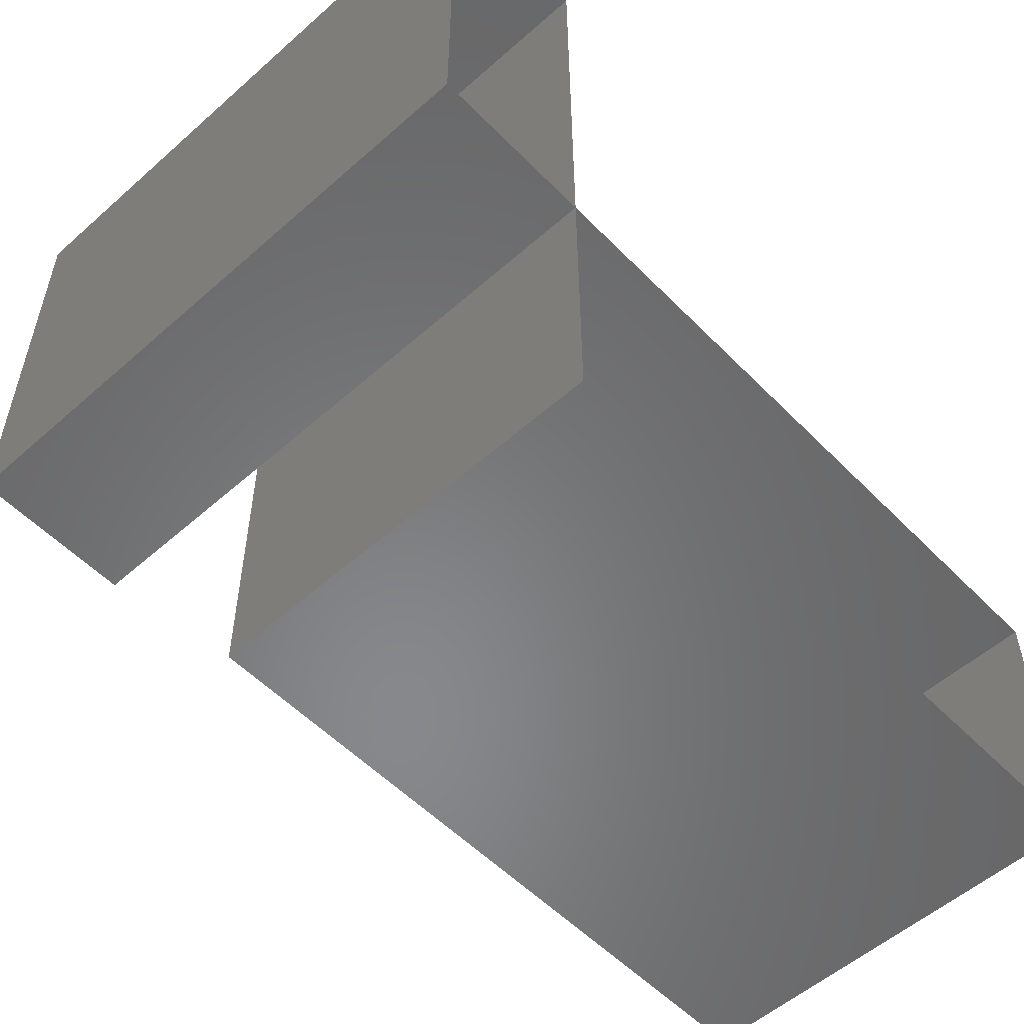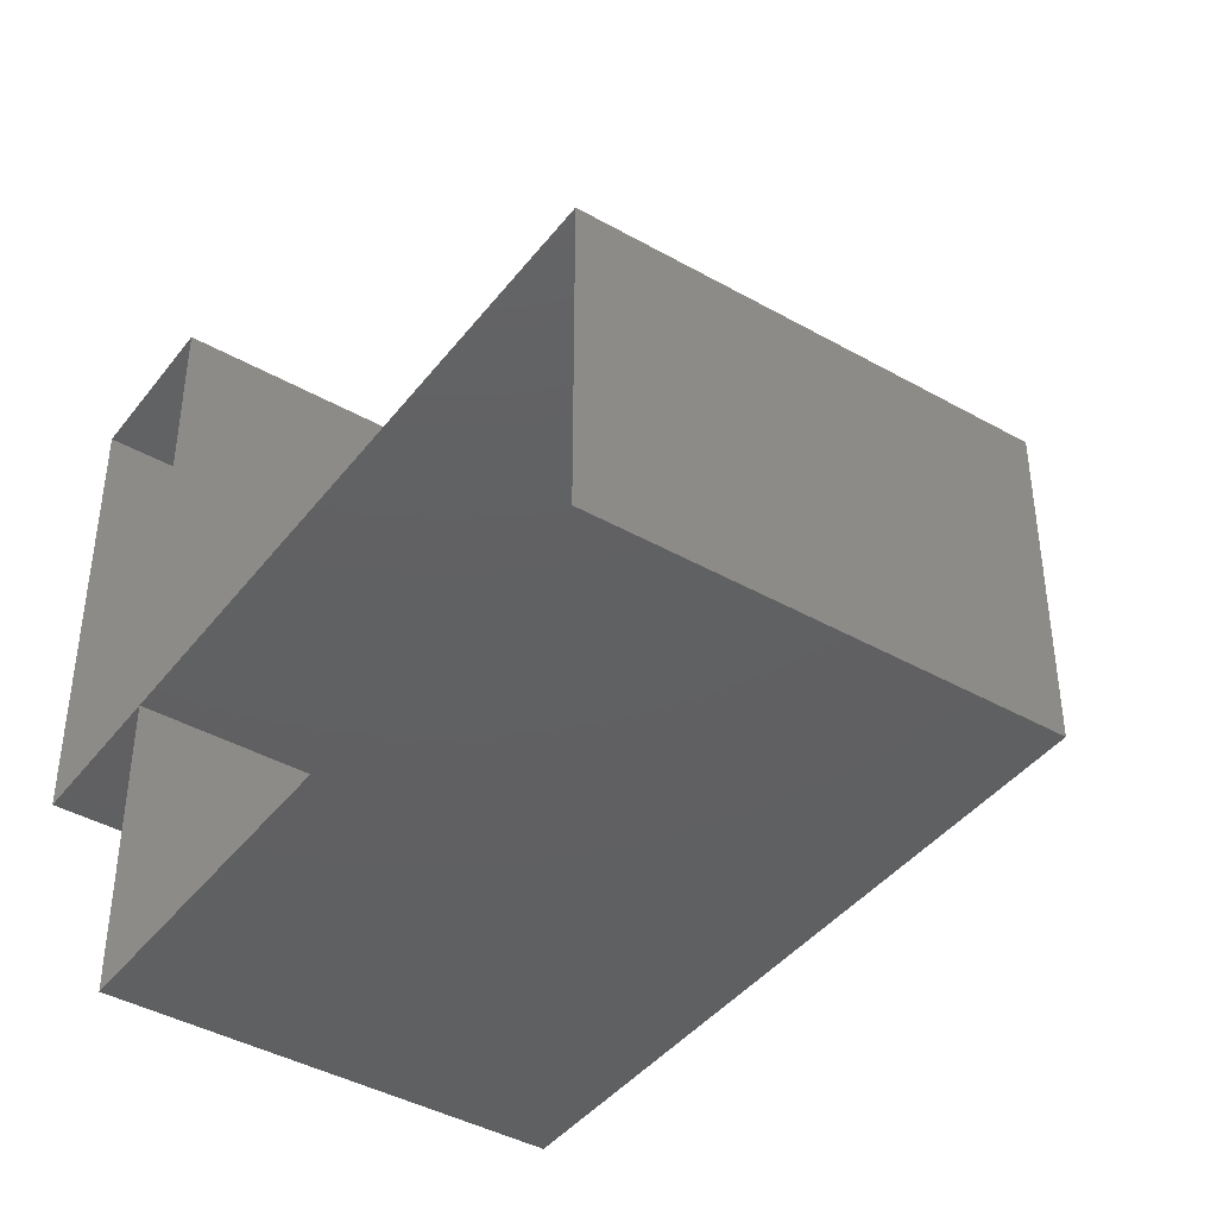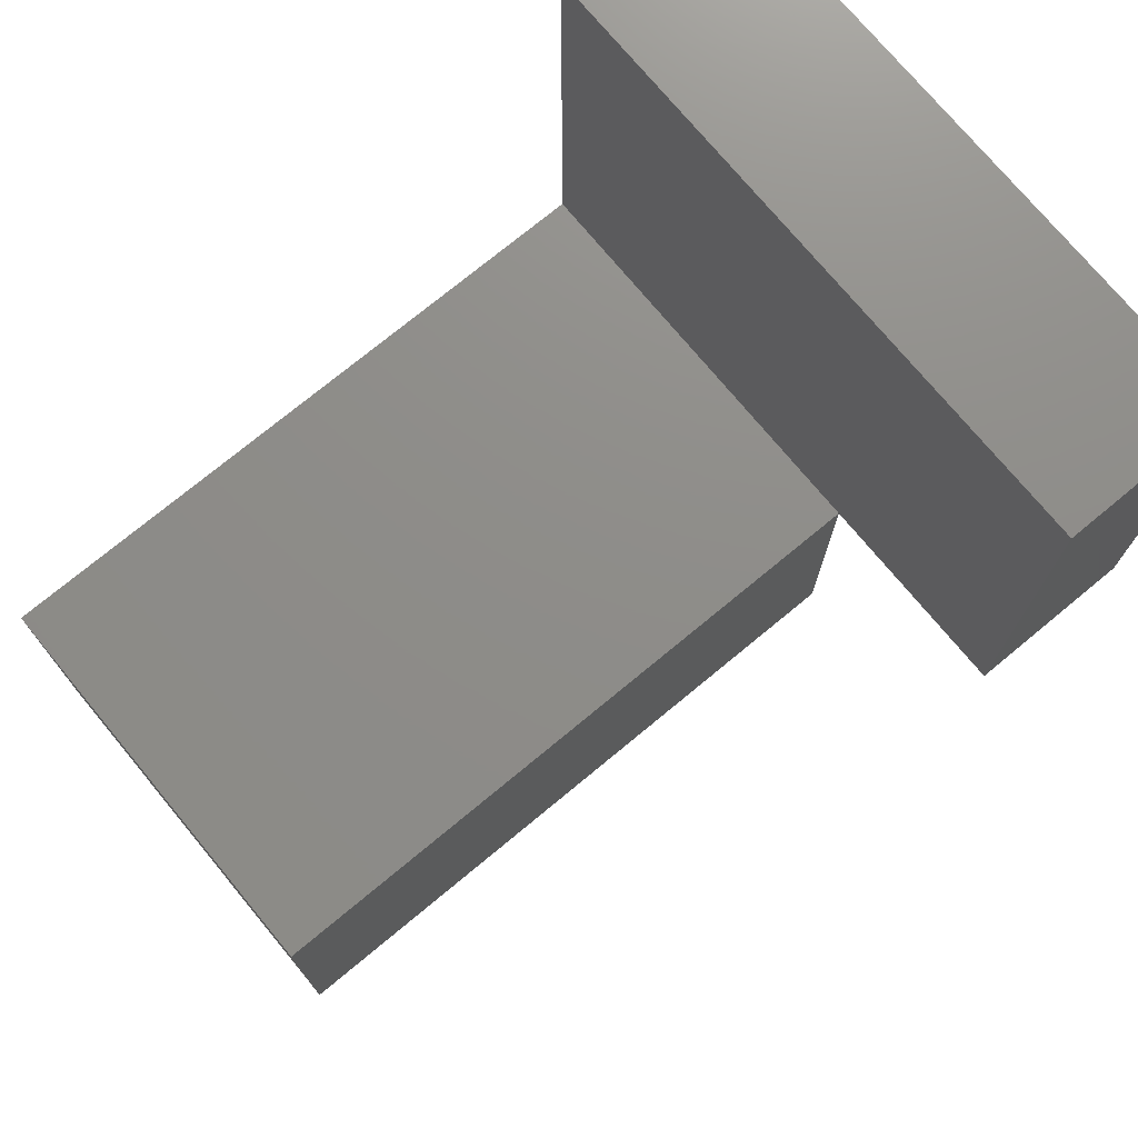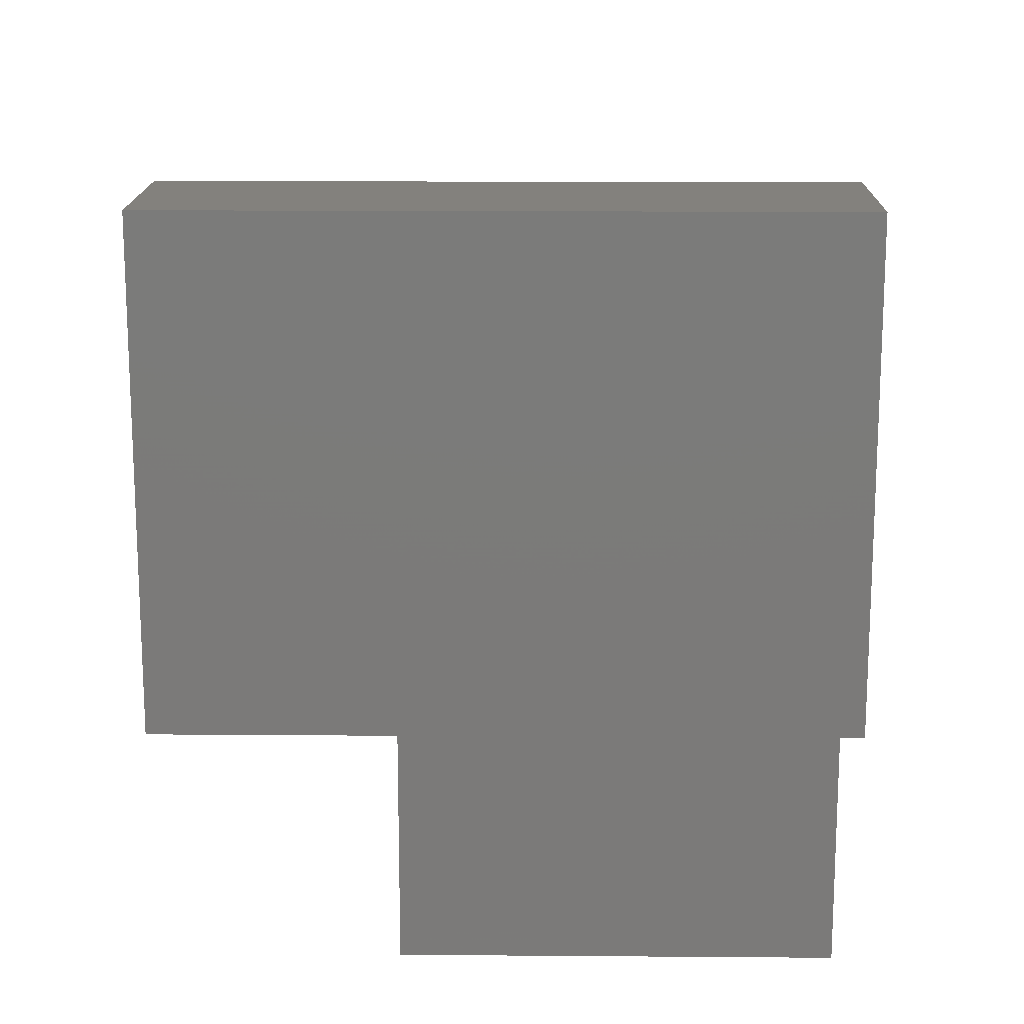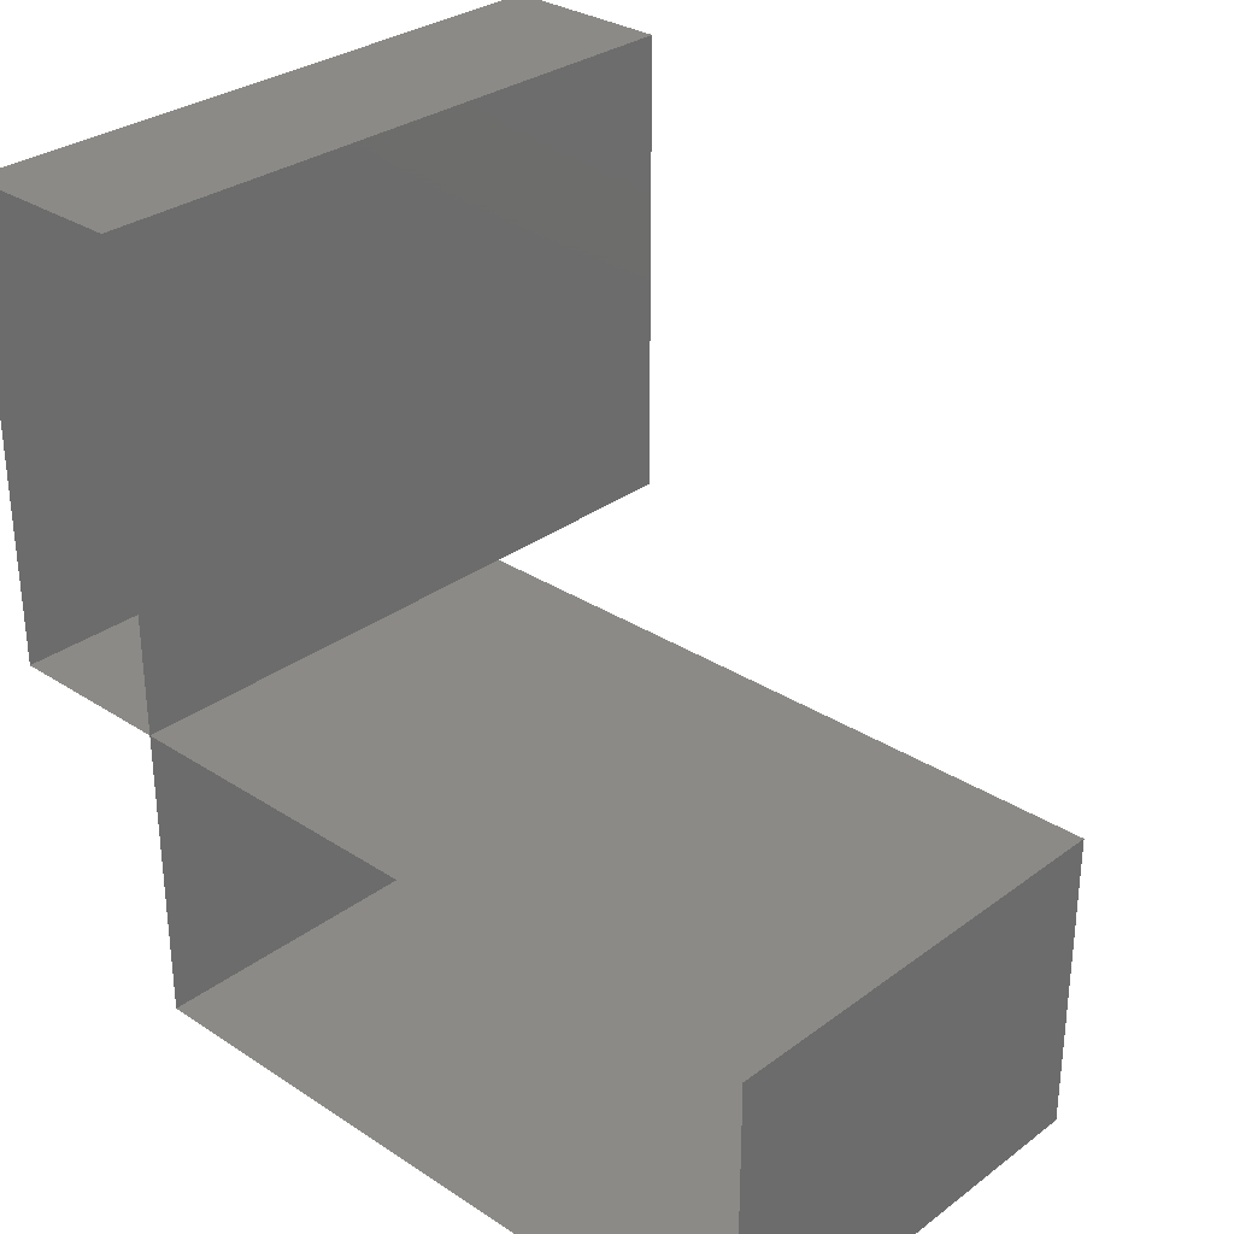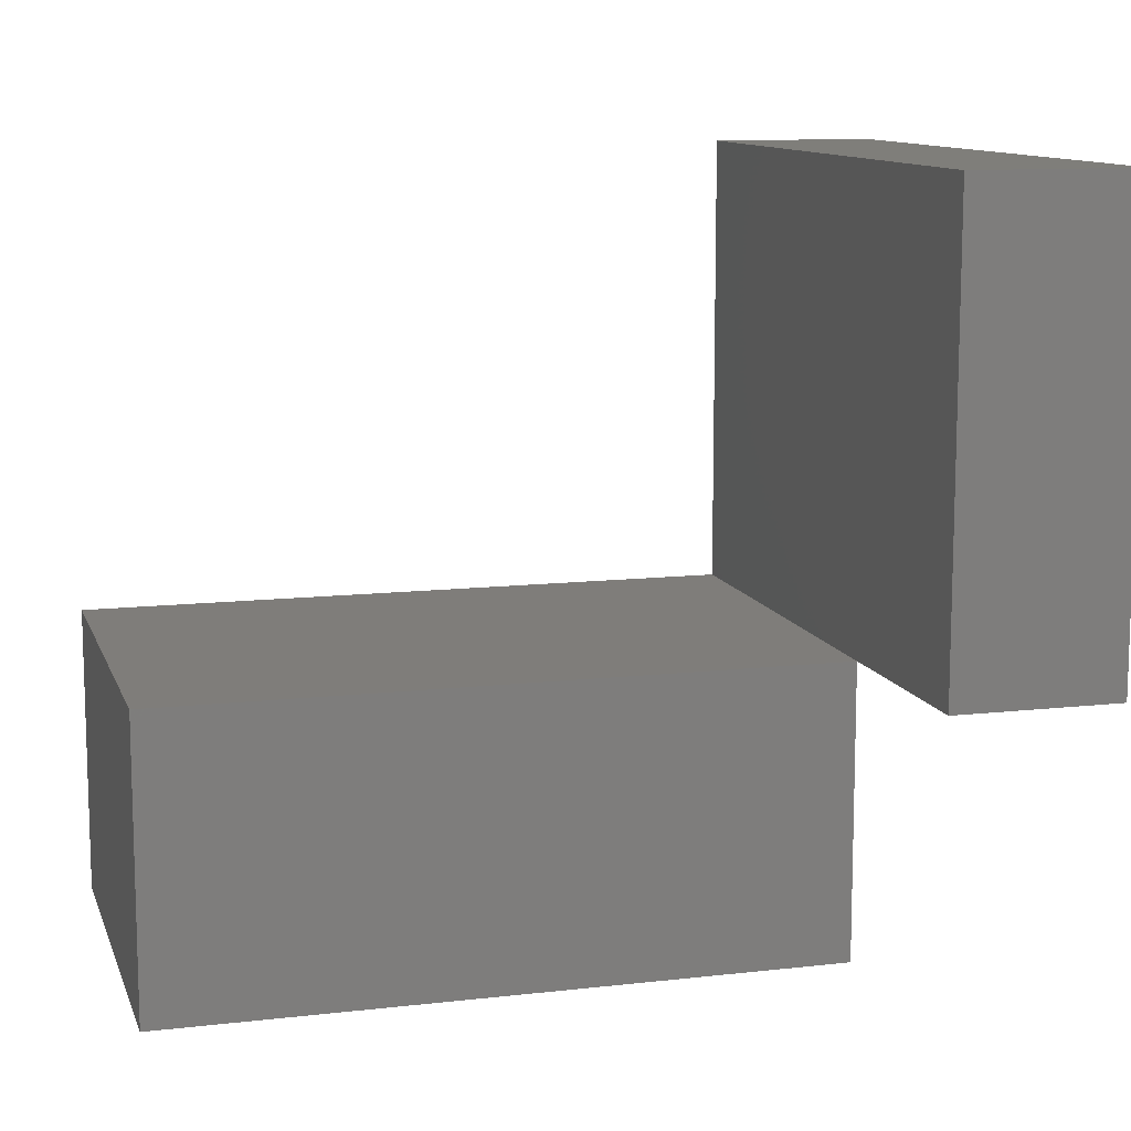
<metadata>
{"format":"stl","ext":"stl","renderer":"f3d","projection":"perspective","resolution":1024,"background":"white","views":[{"elev":-54.6,"azim":133.1,"up":"+Y"},{"elev":-41.7,"azim":-124.3,"up":"+Y"},{"elev":74.2,"azim":-39.6,"up":"+Y"},{"elev":16.0,"azim":90.9,"up":"+Y"},{"elev":30.5,"azim":-136.8,"up":"+Y"},{"elev":11.3,"azim":-15.6,"up":"+Y"}]}
</metadata>
<code>
# stl→obj: 16 verts, 20 faces
v 3 0.15 1
v 1.4 0.15 1
v 3 -0.55 1
v 1.4 -0.55 1
v 3 0.15 2.235e-08
v 3 -0.55 2.235e-08
v 1.4 0.15 2.235e-08
v 1.4 -0.55 2.235e-08
v 3.4 1.25 1.5
v 3 1.25 1.5
v 3.4 0.15 1.5
v 3 0.15 1.5
v 3.4 1.25 0
v 3.4 0.15 0
v 3 1.25 0
v 3 0.15 0
f 1 2 3
f 4 3 2
f 1 3 5
f 6 5 3
f 1 5 2
f 7 2 5
f 8 6 4
f 3 4 6
f 8 4 7
f 2 7 4
f 9 10 11
f 12 11 10
f 9 11 13
f 14 13 11
f 9 13 10
f 15 10 13
f 16 14 12
f 11 12 14
f 16 12 15
f 10 15 12

</code>
